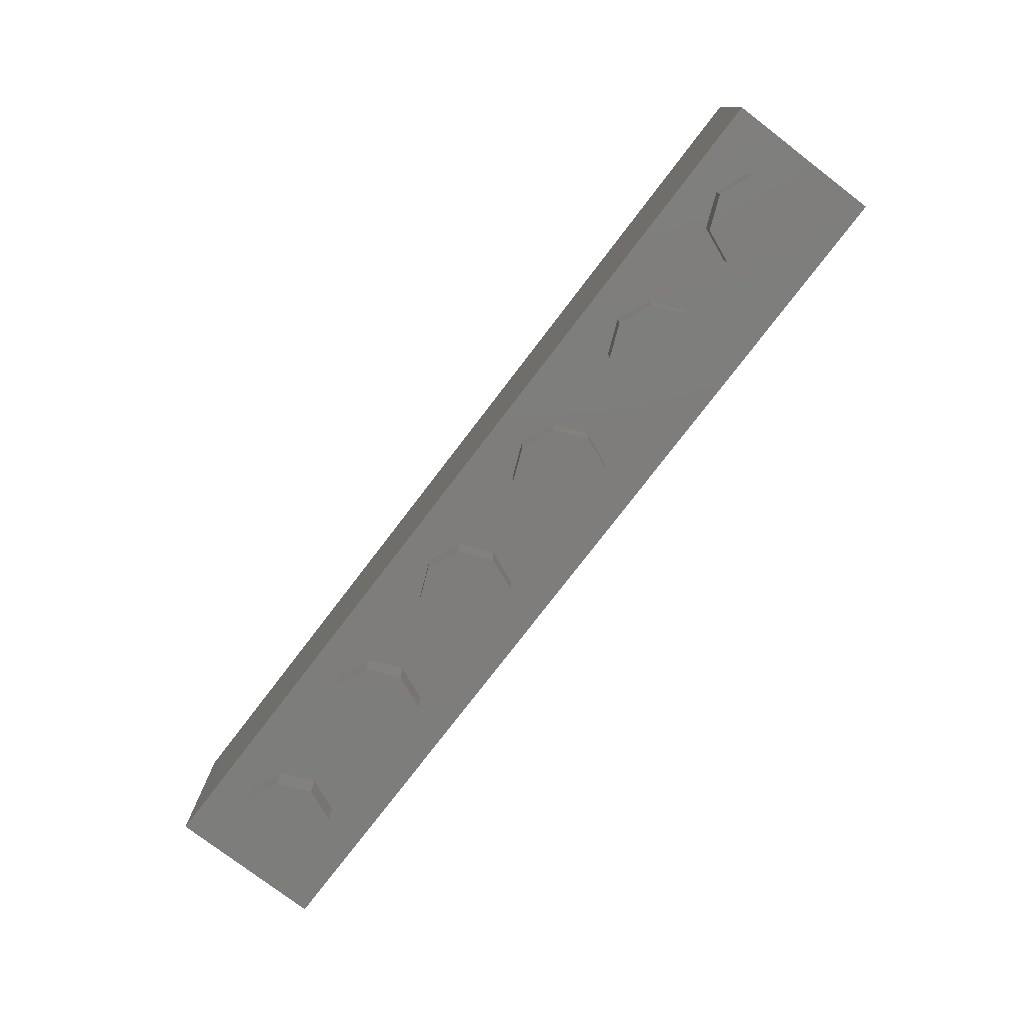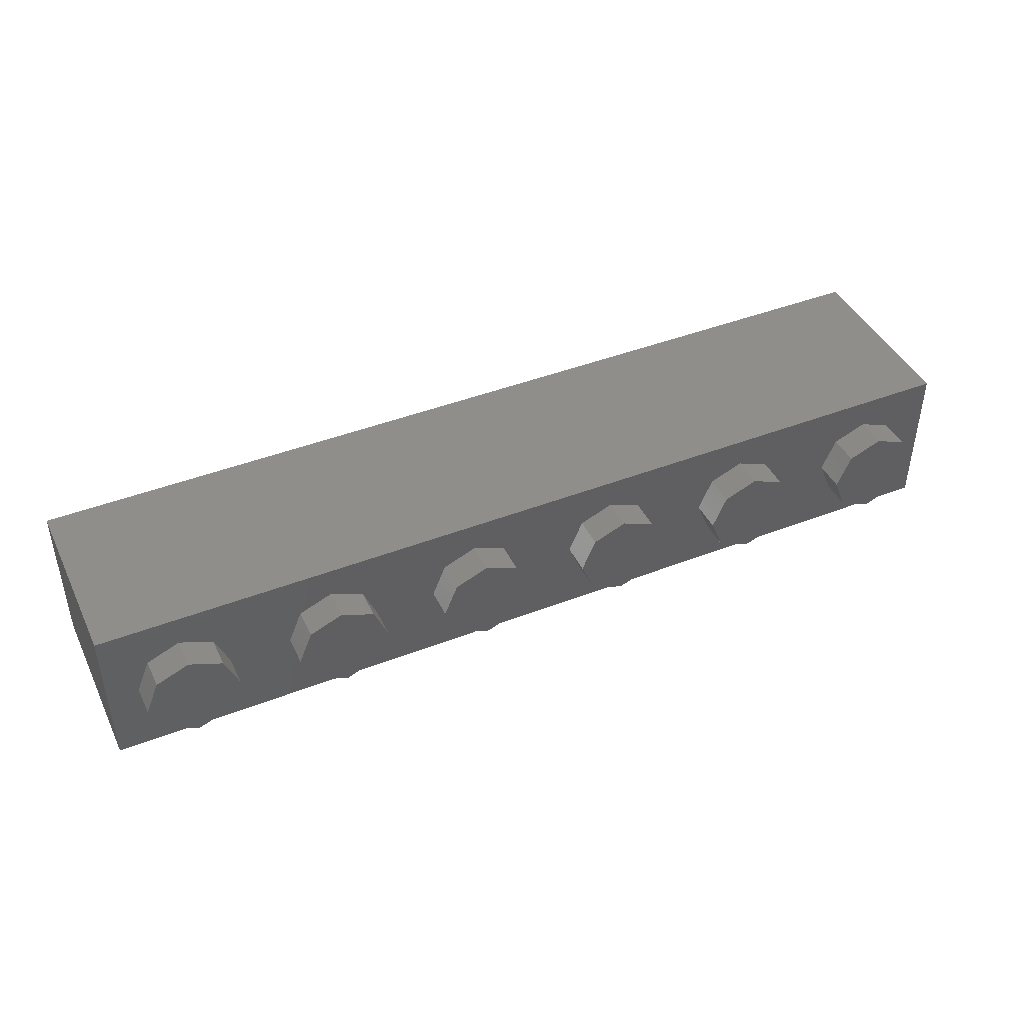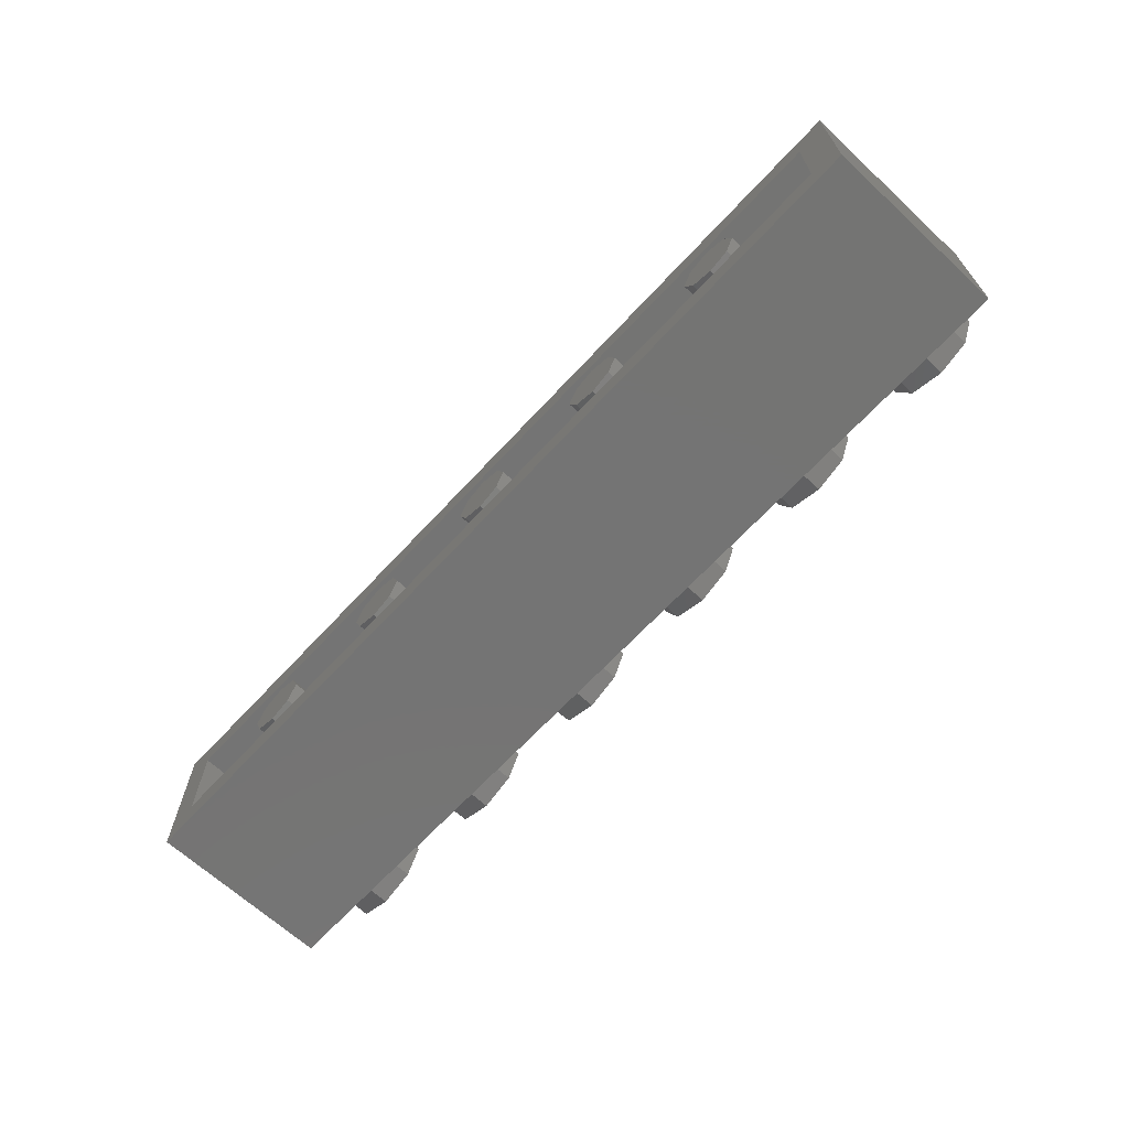
<metadata>
{"format":"stl","ext":"stl","renderer":"f3d","projection":"perspective","resolution":1024,"background":"white","views":[{"elev":-77.1,"azim":52.6,"up":"+Y"},{"elev":43.4,"azim":-24.6,"up":"+Z"},{"elev":-66.4,"azim":-132.8,"up":"+Z"}]}
</metadata>
<code>
# stl→obj: 341 verts, 568 faces
v 1.76 0.96 0
v 1.713 0.96 -0.1131
v 1.6 0.96 0
v 1.6 0.96 -0.16
v 1.487 0.96 -0.1131
v 1.44 0.96 -0
v 1.487 0.96 0.1131
v 1.6 0.96 0.16
v 1.713 0.96 0.1131
v 0.96 0.96 0
v 0.9131 0.96 -0.1131
v 0.8 0.96 0
v 0.8 0.96 -0.16
v 0.6869 0.96 -0.1131
v 0.64 0.96 -0
v 0.6869 0.96 0.1131
v 0.8 0.96 0.16
v 0.9131 0.96 0.1131
v 0.16 0.96 0
v 0.1131 0.96 -0.1131
v 0 0.96 0
v 0 0.96 -0.16
v -0.1131 0.96 -0.1131
v -0.16 0.96 -0
v -0.1131 0.96 0.1131
v -0 0.96 0.16
v 0.1131 0.96 0.1131
v -0.64 0.96 0
v -0.6869 0.96 -0.1131
v -0.8 0.96 0
v -0.8 0.96 -0.16
v -0.9131 0.96 -0.1131
v -0.96 0.96 -0
v -0.9131 0.96 0.1131
v -0.8 0.96 0.16
v -0.6869 0.96 0.1131
v -1.44 0.96 0
v -1.487 0.96 -0.1131
v -1.6 0.96 0
v -1.6 0.96 -0.16
v -1.713 0.96 -0.1131
v -1.76 0.96 -0
v -1.713 0.96 0.1131
v -1.6 0.96 0.16
v -1.487 0.96 0.1131
v -0.5083 0.6831 -0.4
v -1.203 0.7 -0.4
v -0.4678 0.6968 -0.4
v -0.5432 0.6636 -0.4
v -0.5735 0.6377 -0.4
v -1.203 0.531 -0.4
v -1.117 0.531 -0.4
v -1.06 0.5266 -0.4
v -1.013 0.5136 -0.4
v -0.4207 0.705 -0.4
v -0.3671 0.7077 -0.4
v -1.083 0.3881 -0.4
v -1.099 0.3516 -0.4
v -1.101 0.4244 -0.4
v -0.9361 0.4268 -0.4
v -0.6338 0.4723 -0.4
v -0.6294 0.4196 -0.4
v -0.2743 0.4111 -0.4
v -0.3736 0.343 -0.4
v -0.4704 0.4132 -0.4
v -0.1242 0.5623 -0.4
v 0.1812 0.5491 -0.4
v -0.1143 0.5186 -0.4
v 0.2799 0.4792 -0.4
v 0.2442 0.4577 -0.4
v 0.5372 0.6886 -0.4
v 0.5023 0.6992 -0.4
v 1.076 0.7 -0.4
v 0.4618 0.7056 -0.4
v 2.4 0.96 -0.4
v 1.232 0.7 -0.4
v 0.5801 0.665 -0.4
v 0.6123 0.6325 -0.4
v 0.6325 0.5938 -0.4
v 0.4704 0.5394 -0.4
v 0.4696 0.604 -0.4
v 0.4877 0.5712 -0.4
v 0.3785 0.6112 -0.4
v 0.4181 0.6181 -0.4
v 0.4419 0.5259 -0.4
v 0.6392 0.5516 -0.4
v 0.2112 0.4184 -0.4
v 0.3244 0.2442 -0.4
v 0.3658 0.2382 -0.4
v -0.3139 0.2401 -0.4
v -0.1494 0.331 -0.4
v -0.1281 0.3707 -0.4
v 0.2058 0.3355 -0.4
v 0.5546 0.4337 -0.4
v 0.6225 0.3723 -0.4
v 0.5187 0.4201 -0.4
v 0.5929 0.4565 -0.4
v 0.619 0.4842 -0.4
v 0.917 0.3566 -0.4
v 1.076 0.3566 -0.4
v 0.5914 0.2947 -0.4
v 0.917 0.244 -0.4
v 0.5621 0.2688 -0.4
v 0.5231 0.2507 -0.4
v 0.474 0.2398 -0.4
v 1.392 0.244 -0.4
v 1.392 0.3566 -0.4
v 2.4 0 -0.4
v 0.6115 0.3292 -0.4
v 0.4146 0.2362 -0.4
v 1.232 0.3566 -0.4
v 2.4 0.96 0.4
v 2.24 0.96 0.24
v -2.24 0.96 0.24
v -2.4 0.96 0.4
v -2.24 0.96 -0.24
v -2.4 0.96 -0.4
v 2.24 0.96 -0.24
v -2.4 0 -0.4
v 2.4 0 0.4
v -2.4 0 0.4
v 1.76 0.16 0
v 1.713 0.16 -0.1131
v 1.6 0.16 -0.16
v 1.487 0.16 -0.1131
v 1.44 0.16 -0
v 1.487 0.16 0.1131
v 1.6 0.16 0.16
v 1.713 0.16 0.1131
v 0.96 0.16 0
v 0.9131 0.16 -0.1131
v 0.8 0.16 -0.16
v 0.6869 0.16 -0.1131
v 0.64 0.16 -0
v 0.6869 0.16 0.1131
v 0.8 0.16 0.16
v 0.9131 0.16 0.1131
v 0.16 0.16 0
v 0.1131 0.16 -0.1131
v 0 0.16 -0.16
v -0.1131 0.16 -0.1131
v -0.16 0.16 -0
v -0.1131 0.16 0.1131
v -0 0.16 0.16
v 0.1131 0.16 0.1131
v -0.64 0.16 0
v -0.6869 0.16 -0.1131
v -0.8 0.16 -0.16
v -0.9131 0.16 -0.1131
v -0.96 0.16 -0
v -0.9131 0.16 0.1131
v -0.8 0.16 0.16
v -0.6869 0.16 0.1131
v -1.44 0.16 0
v -1.487 0.16 -0.1131
v -1.6 0.16 -0.16
v -1.713 0.16 -0.1131
v -1.76 0.16 -0
v -1.713 0.16 0.1131
v -1.6 0.16 0.16
v -1.487 0.16 0.1131
v -2.24 0.16 0.24
v 2.24 0.16 0.24
v 2.24 0.16 -0.24
v -2.24 0.16 -0.24
v 2.24 -0.16 0
v 2.24 0 0
v 2.17 0 0.1697
v 2.17 -0.16 0.1697
v 2 0 0.24
v 2 -0.16 0.24
v 1.83 0 0.1697
v 1.83 -0.16 0.1697
v 1.76 0 -0
v 1.76 -0.16 -0
v 1.83 0 -0.1697
v 1.83 -0.16 -0.1697
v 2 0 -0.24
v 2 -0.16 -0.24
v 2.17 0 -0.1697
v 2.17 -0.16 -0.1697
v 1.44 -0.16 0
v 1.44 0 0
v 1.37 0 0.1697
v 1.37 -0.16 0.1697
v 1.2 0 0.24
v 1.2 -0.16 0.24
v 1.03 0 0.1697
v 1.03 -0.16 0.1697
v 0.96 0 -0
v 0.96 -0.16 -0
v 1.03 0 -0.1697
v 1.03 -0.16 -0.1697
v 1.2 0 -0.24
v 1.2 -0.16 -0.24
v 1.37 0 -0.1697
v 1.37 -0.16 -0.1697
v 0.64 -0.16 0
v 0.64 0 0
v 0.5697 0 0.1697
v 0.5697 -0.16 0.1697
v 0.4 0 0.24
v 0.4 -0.16 0.24
v 0.2303 0 0.1697
v 0.2303 -0.16 0.1697
v 0.16 0 -0
v 0.16 -0.16 -0
v 0.2303 0 -0.1697
v 0.2303 -0.16 -0.1697
v 0.4 0 -0.24
v 0.4 -0.16 -0.24
v 0.5697 0 -0.1697
v 0.5697 -0.16 -0.1697
v -0.16 -0.16 0
v -0.16 0 0
v -0.2303 0 0.1697
v -0.2303 -0.16 0.1697
v -0.4 0 0.24
v -0.4 -0.16 0.24
v -0.5697 0 0.1697
v -0.5697 -0.16 0.1697
v -0.64 0 -0
v -0.64 -0.16 -0
v -0.5697 0 -0.1697
v -0.5697 -0.16 -0.1697
v -0.4 0 -0.24
v -0.4 -0.16 -0.24
v -0.2303 0 -0.1697
v -0.2303 -0.16 -0.1697
v -0.96 -0.16 0
v -0.96 0 0
v -1.03 0 0.1697
v -1.03 -0.16 0.1697
v -1.2 0 0.24
v -1.2 -0.16 0.24
v -1.37 0 0.1697
v -1.37 -0.16 0.1697
v -1.44 0 -0
v -1.44 -0.16 -0
v -1.37 0 -0.1697
v -1.37 -0.16 -0.1697
v -1.2 0 -0.24
v -1.2 -0.16 -0.24
v -1.03 0 -0.1697
v -1.03 -0.16 -0.1697
v -1.76 -0.16 0
v -1.76 0 0
v -1.83 0 0.1697
v -1.83 -0.16 0.1697
v -2 0 0.24
v -2 -0.16 0.24
v -2.17 0 0.1697
v -2.17 -0.16 0.1697
v -2.24 0 -0
v -2.24 -0.16 -0
v -2.17 0 -0.1697
v -2.17 -0.16 -0.1697
v -2 0 -0.24
v -2 -0.16 -0.24
v -1.83 0 -0.1697
v -1.83 -0.16 -0.1697
v -1.359 0.7 -0.4
v -0.599 0.6054 -0.4
v -0.6183 0.567 -0.4
v -0.9769 0.492 -0.4
v -0.9514 0.4627 -0.4
v -0.6299 0.5226 -0.4
v -1.359 0.244 -0.4
v 0.3067 0.6965 -0.4
v -0.2674 0.695 -0.4
v -0.3142 0.7045 -0.4
v 0.3562 0.7049 -0.4
v -0.1922 0.6578 -0.4
v -0.2268 0.6792 -0.4
v 0.267 0.6825 -0.4
v 0.2373 0.6629 -0.4
v -0.1636 0.6312 -0.4
v 0.209 0.6304 -0.4
v 0.4157 0.7077 -0.4
v -0.4705 0.5323 -0.4
v -0.4493 0.5722 -0.4
v -0.4158 0.5948 -0.4
v -0.3722 0.6024 -0.4
v -0.4776 0.473 -0.4
v -0.2702 0.5126 -0.4
v -0.2672 0.4668 -0.4
v -0.3278 0.595 -0.4
v -0.2946 0.5728 -0.4
v -0.2794 0.5479 -0.4
v -1.158 0.3367 -0.4
v -1.164 0.4386 -0.4
v -0.931 0.384 -0.4
v -0.6166 0.373 -0.4
v -0.9356 0.3426 -0.4
v -0.595 0.3326 -0.4
v -0.9497 0.3081 -0.4
v -0.565 0.2984 -0.4
v -1.203 0.3367 -0.4
v -1.203 0.4386 -0.4
v -1.1 0.244 -0.4
v -0.3732 0.2362 -0.4
v -0.9731 0.2804 -0.4
v -0.5272 0.2712 -0.4
v -1.048 0.248 -0.4
v -1.006 0.2601 -0.4
v -0.4826 0.2518 -0.4
v -0.4313 0.2401 -0.4
v -0.416 0.3505 -0.4
v -0.4491 0.3732 -0.4
v -0.2958 0.3727 -0.4
v -0.3296 0.3504 -0.4
v 0.2509 0.2754 -0.4
v -0.2168 0.2706 -0.4
v -0.1792 0.2974 -0.4
v 0.2227 0.3033 -0.4
v -0.2617 0.2515 -0.4
v 0.2905 0.2541 -0.4
v -0.1408 0.5996 -0.4
v 0.1903 0.5924 -0.4
v -0.111 0.4686 -0.4
v 0.3296 0.5408 -0.4
v 0.3492 0.5905 -0.4
v 0.3906 0.513 -0.4
v 0.3287 0.4977 -0.4
v 0.6341 0.5161 -0.4
v -0.1153 0.4166 -0.4
v 0.2001 0.3697 -0.4
v 0.3581 0.3317 -0.4
v 0.3443 0.357 -0.4
v 0.3557 0.3766 -0.4
v 0.3991 0.3213 -0.4
v 0.4081 0.3934 -0.4
v 0.451 0.3353 -0.4
v 0.4757 0.3801 -0.4
v 0.4699 0.4067 -0.4
v 2 -0.16 0
v 1.2 -0.16 0
v 0.4 -0.16 0
v -0.4 -0.16 0
v -1.2 -0.16 0
v -2 -0.16 0
f 1 2 3
f 2 4 3
f 4 5 3
f 5 6 3
f 6 7 3
f 7 8 3
f 8 9 3
f 9 1 3
f 10 11 12
f 11 13 12
f 13 14 12
f 14 15 12
f 15 16 12
f 16 17 12
f 17 18 12
f 18 10 12
f 19 20 21
f 20 22 21
f 22 23 21
f 23 24 21
f 24 25 21
f 25 26 21
f 26 27 21
f 27 19 21
f 28 29 30
f 29 31 30
f 31 32 30
f 32 33 30
f 33 34 30
f 34 35 30
f 35 36 30
f 36 28 30
f 37 38 39
f 38 40 39
f 40 41 39
f 41 42 39
f 42 43 39
f 43 44 39
f 44 45 39
f 45 37 39
f 46 47 48
f 46 49 47
f 47 49 50
f 51 47 52
f 53 52 47
f 54 53 47
f 55 47 56
f 48 47 55
f 57 58 59
f 60 61 62
f 63 64 65
f 66 67 68
f 69 70 67
f 71 72 73
f 74 73 72
f 73 75 76
f 77 73 78
f 73 79 78
f 73 77 71
f 80 81 82
f 83 84 85
f 86 79 73
f 67 70 87
f 88 89 90
f 91 92 93
f 94 95 96
f 95 94 97
f 98 95 97
f 99 73 100
f 101 102 103
f 104 102 105
f 102 104 103
f 106 107 108
f 101 109 102
f 105 102 110
f 111 76 107
f 112 113 114
f 112 114 115
f 115 114 116
f 115 116 117
f 117 116 118
f 117 118 75
f 75 118 113
f 75 113 112
f 119 108 120
f 119 120 121
f 121 115 117
f 121 117 119
f 120 112 115
f 120 115 121
f 108 75 112
f 108 112 120
f 1 122 123
f 1 123 2
f 2 123 124
f 2 124 4
f 4 124 125
f 4 125 5
f 5 125 126
f 5 126 6
f 6 126 127
f 6 127 7
f 7 127 128
f 7 128 8
f 8 128 129
f 8 129 9
f 9 129 122
f 9 122 1
f 10 130 131
f 10 131 11
f 11 131 132
f 11 132 13
f 13 132 133
f 13 133 14
f 14 133 134
f 14 134 15
f 15 134 135
f 15 135 16
f 16 135 136
f 16 136 17
f 17 136 137
f 17 137 18
f 18 137 130
f 18 130 10
f 19 138 139
f 19 139 20
f 20 139 140
f 20 140 22
f 22 140 141
f 22 141 23
f 23 141 142
f 23 142 24
f 24 142 143
f 24 143 25
f 25 143 144
f 25 144 26
f 26 144 145
f 26 145 27
f 27 145 138
f 27 138 19
f 28 146 147
f 28 147 29
f 29 147 148
f 29 148 31
f 31 148 149
f 31 149 32
f 32 149 150
f 32 150 33
f 33 150 151
f 33 151 34
f 34 151 152
f 34 152 35
f 35 152 153
f 35 153 36
f 36 153 146
f 36 146 28
f 37 154 155
f 37 155 38
f 38 155 156
f 38 156 40
f 40 156 157
f 40 157 41
f 41 157 158
f 41 158 42
f 42 158 159
f 42 159 43
f 43 159 160
f 43 160 44
f 44 160 161
f 44 161 45
f 45 161 154
f 45 154 37
f 162 163 164
f 162 164 165
f 162 114 113
f 162 113 163
f 165 116 114
f 165 114 162
f 164 118 116
f 164 116 165
f 163 113 118
f 163 118 164
f 166 167 168
f 166 168 169
f 169 168 170
f 169 170 171
f 171 170 172
f 171 172 173
f 173 172 174
f 173 174 175
f 175 174 176
f 175 176 177
f 177 176 178
f 177 178 179
f 179 178 180
f 179 180 181
f 181 180 167
f 181 167 166
f 182 183 184
f 182 184 185
f 185 184 186
f 185 186 187
f 187 186 188
f 187 188 189
f 189 188 190
f 189 190 191
f 191 190 192
f 191 192 193
f 193 192 194
f 193 194 195
f 195 194 196
f 195 196 197
f 197 196 183
f 197 183 182
f 198 199 200
f 198 200 201
f 201 200 202
f 201 202 203
f 203 202 204
f 203 204 205
f 205 204 206
f 205 206 207
f 207 206 208
f 207 208 209
f 209 208 210
f 209 210 211
f 211 210 212
f 211 212 213
f 213 212 199
f 213 199 198
f 214 215 216
f 214 216 217
f 217 216 218
f 217 218 219
f 219 218 220
f 219 220 221
f 221 220 222
f 221 222 223
f 223 222 224
f 223 224 225
f 225 224 226
f 225 226 227
f 227 226 228
f 227 228 229
f 229 228 215
f 229 215 214
f 230 231 232
f 230 232 233
f 233 232 234
f 233 234 235
f 235 234 236
f 235 236 237
f 237 236 238
f 237 238 239
f 239 238 240
f 239 240 241
f 241 240 242
f 241 242 243
f 243 242 244
f 243 244 245
f 245 244 231
f 245 231 230
f 246 247 248
f 246 248 249
f 249 248 250
f 249 250 251
f 251 250 252
f 251 252 253
f 253 252 254
f 253 254 255
f 255 254 256
f 255 256 257
f 257 256 258
f 257 258 259
f 259 258 260
f 259 260 261
f 261 260 247
f 261 247 246
f 47 262 117
f 47 117 56
f 263 54 47
f 263 47 50
f 263 264 265
f 263 265 54
f 266 265 264
f 266 264 267
f 266 267 61
f 266 61 60
f 117 262 268
f 117 268 119
f 269 270 271
f 269 271 272
f 273 274 275
f 273 275 276
f 277 273 276
f 277 276 278
f 275 274 270
f 275 270 269
f 272 271 56
f 272 56 279
f 280 281 282
f 280 282 283
f 284 280 285
f 284 285 286
f 287 288 289
f 287 289 283
f 289 285 280
f 289 280 283
f 56 117 75
f 56 75 279
f 65 284 286
f 65 286 63
f 290 291 59
f 290 59 58
f 292 60 62
f 292 62 293
f 294 292 293
f 294 293 295
f 296 294 295
f 296 295 297
f 291 290 298
f 291 298 299
f 119 268 300
f 119 300 301
f 302 296 297
f 302 297 303
f 304 305 306
f 304 306 307
f 300 304 307
f 300 307 301
f 305 302 303
f 305 303 306
f 64 308 309
f 64 309 65
f 63 310 311
f 63 311 64
f 312 313 314
f 312 314 315
f 88 90 316
f 88 316 317
f 301 90 89
f 301 89 110
f 317 316 313
f 317 313 312
f 315 314 91
f 315 91 93
f 108 119 301
f 108 301 110
f 318 277 278
f 318 278 319
f 66 318 319
f 66 319 67
f 320 68 67
f 320 67 87
f 321 322 323
f 321 323 324
f 69 67 321
f 69 321 324
f 323 322 83
f 323 83 85
f 73 74 279
f 73 279 75
f 86 73 99
f 86 99 325
f 85 84 81
f 85 81 80
f 98 325 99
f 98 99 95
f 107 76 75
f 107 75 108
f 92 326 327
f 92 327 93
f 87 327 326
f 87 326 320
f 328 329 330
f 328 330 331
f 331 330 332
f 331 332 333
f 334 333 332
f 334 332 335
f 96 95 334
f 96 334 335
f 109 95 99
f 109 99 102
f 102 106 108
f 102 108 110
f 336 166 169
f 336 169 171
f 336 171 173
f 336 173 175
f 336 175 177
f 336 177 179
f 336 179 181
f 336 181 166
f 337 182 185
f 337 185 187
f 337 187 189
f 337 189 191
f 337 191 193
f 337 193 195
f 337 195 197
f 337 197 182
f 338 198 201
f 338 201 203
f 338 203 205
f 338 205 207
f 338 207 209
f 338 209 211
f 338 211 213
f 338 213 198
f 339 214 217
f 339 217 219
f 339 219 221
f 339 221 223
f 339 223 225
f 339 225 227
f 339 227 229
f 339 229 214
f 340 230 233
f 340 233 235
f 340 235 237
f 340 237 239
f 340 239 241
f 340 241 243
f 340 243 245
f 340 245 230
f 341 246 249
f 341 249 251
f 341 251 253
f 341 253 255
f 341 255 257
f 341 257 259
f 341 259 261
f 341 261 246
f 51 262 47
f 296 57 294
f 263 281 280
f 309 295 65
f 277 318 289
f 90 64 311
f 91 314 310
f 278 322 321
f 328 312 329
f 324 332 330
f 85 335 323
f 104 333 103
f 98 97 80
f 279 84 272
f 100 102 99
f 107 106 111
f 299 262 51
f 299 51 291
f 291 51 52
f 291 52 59
f 268 262 299
f 268 299 298
f 300 268 298
f 300 298 290
f 300 290 58
f 300 58 304
f 59 52 53
f 59 53 54
f 59 54 265
f 59 265 266
f 266 60 57
f 266 57 59
f 57 60 292
f 57 292 294
f 58 302 305
f 58 305 304
f 296 302 58
f 296 58 57
f 50 49 281
f 50 281 263
f 264 263 280
f 264 280 267
f 281 49 46
f 281 46 282
f 48 55 282
f 48 282 46
f 267 280 284
f 267 284 61
f 65 295 293
f 65 293 62
f 309 303 297
f 309 297 295
f 62 61 284
f 62 284 65
f 309 308 306
f 309 306 303
f 307 306 308
f 307 308 64
f 301 307 64
f 301 64 90
f 283 282 55
f 283 55 56
f 283 56 271
f 283 271 287
f 288 287 274
f 288 274 273
f 277 289 288
f 277 288 273
f 287 271 270
f 287 270 274
f 289 318 66
f 289 66 285
f 285 66 68
f 285 68 286
f 63 286 326
f 63 326 92
f 316 90 311
f 316 311 310
f 91 310 63
f 91 63 92
f 313 316 310
f 313 310 314
f 320 326 286
f 320 286 68
f 319 278 321
f 319 321 67
f 322 278 276
f 322 276 275
f 83 269 272
f 83 272 84
f 269 83 322
f 269 322 275
f 69 324 330
f 69 330 70
f 323 335 332
f 323 332 324
f 327 87 329
f 327 329 93
f 315 93 329
f 315 329 312
f 317 312 328
f 317 328 88
f 87 70 330
f 87 330 329
f 89 88 328
f 89 328 331
f 110 89 331
f 110 331 333
f 84 279 74
f 84 74 81
f 98 80 82
f 98 82 325
f 77 82 81
f 77 81 71
f 85 80 96
f 85 96 335
f 81 74 72
f 81 72 71
f 82 77 78
f 82 78 79
f 82 79 86
f 82 86 325
f 333 334 101
f 333 101 103
f 105 110 333
f 105 333 104
f 80 97 94
f 80 94 96
f 109 101 334
f 109 334 95
f 102 100 111
f 102 111 106
f 100 73 76
f 100 76 111

</code>
